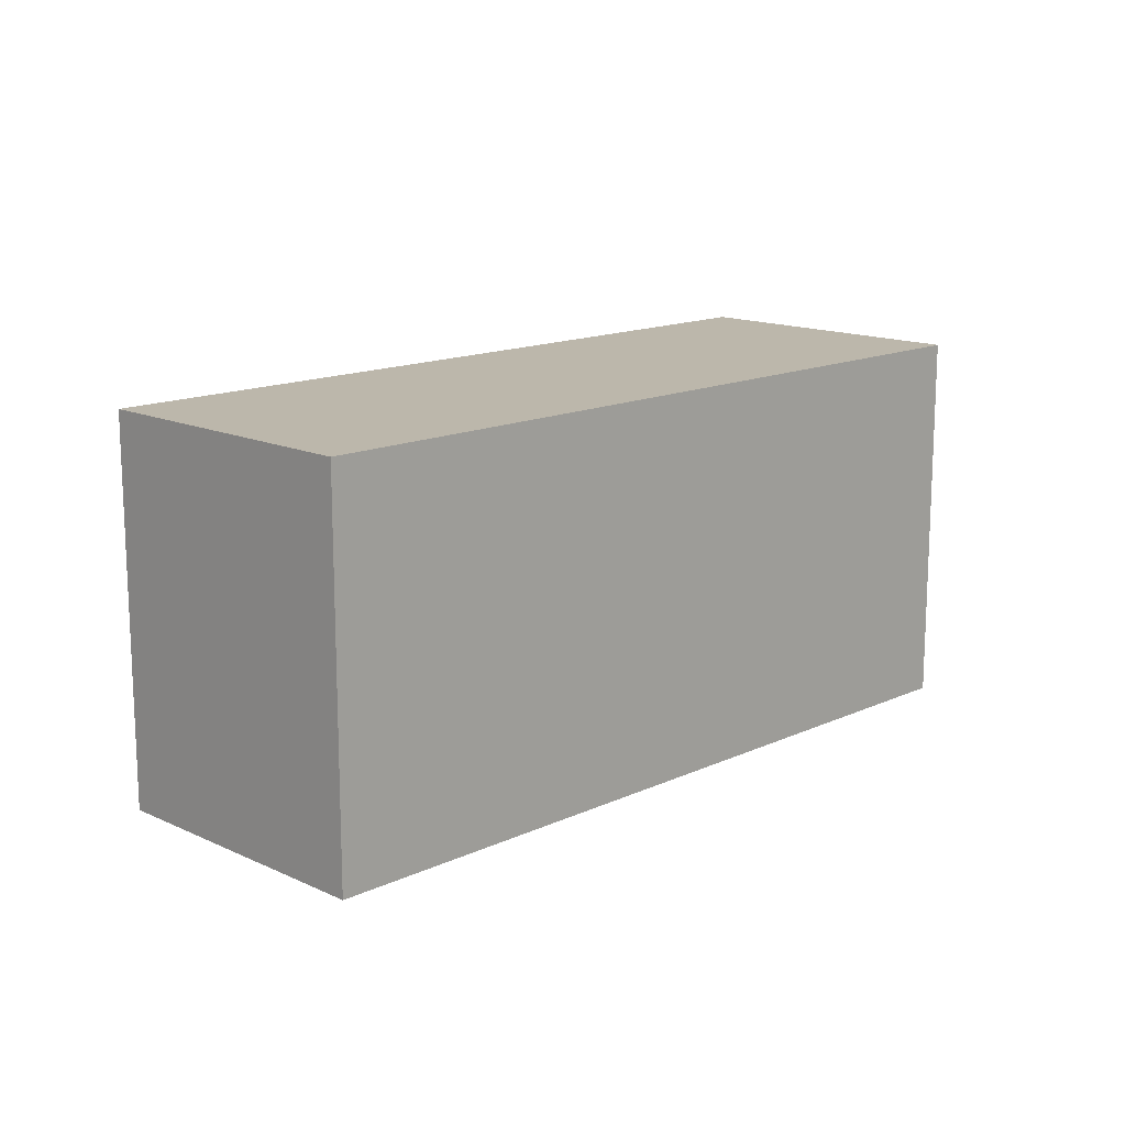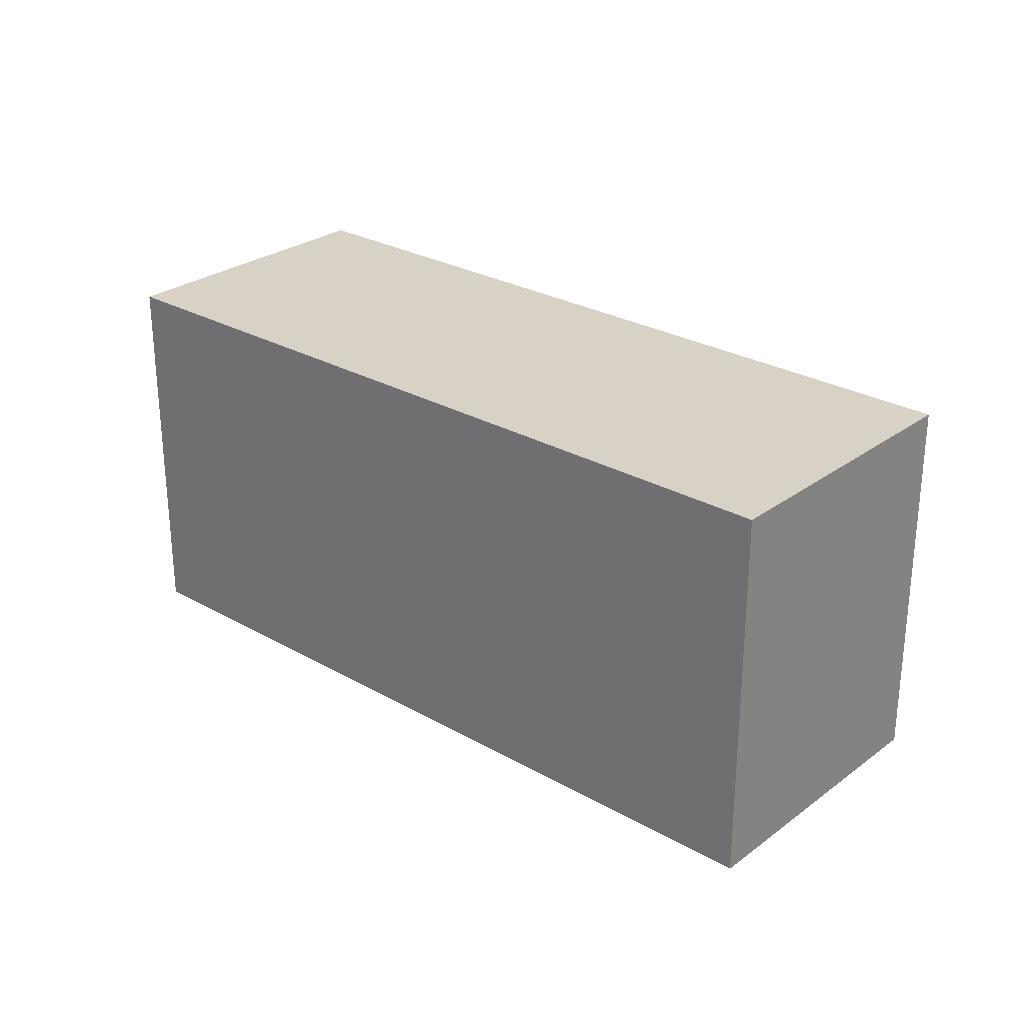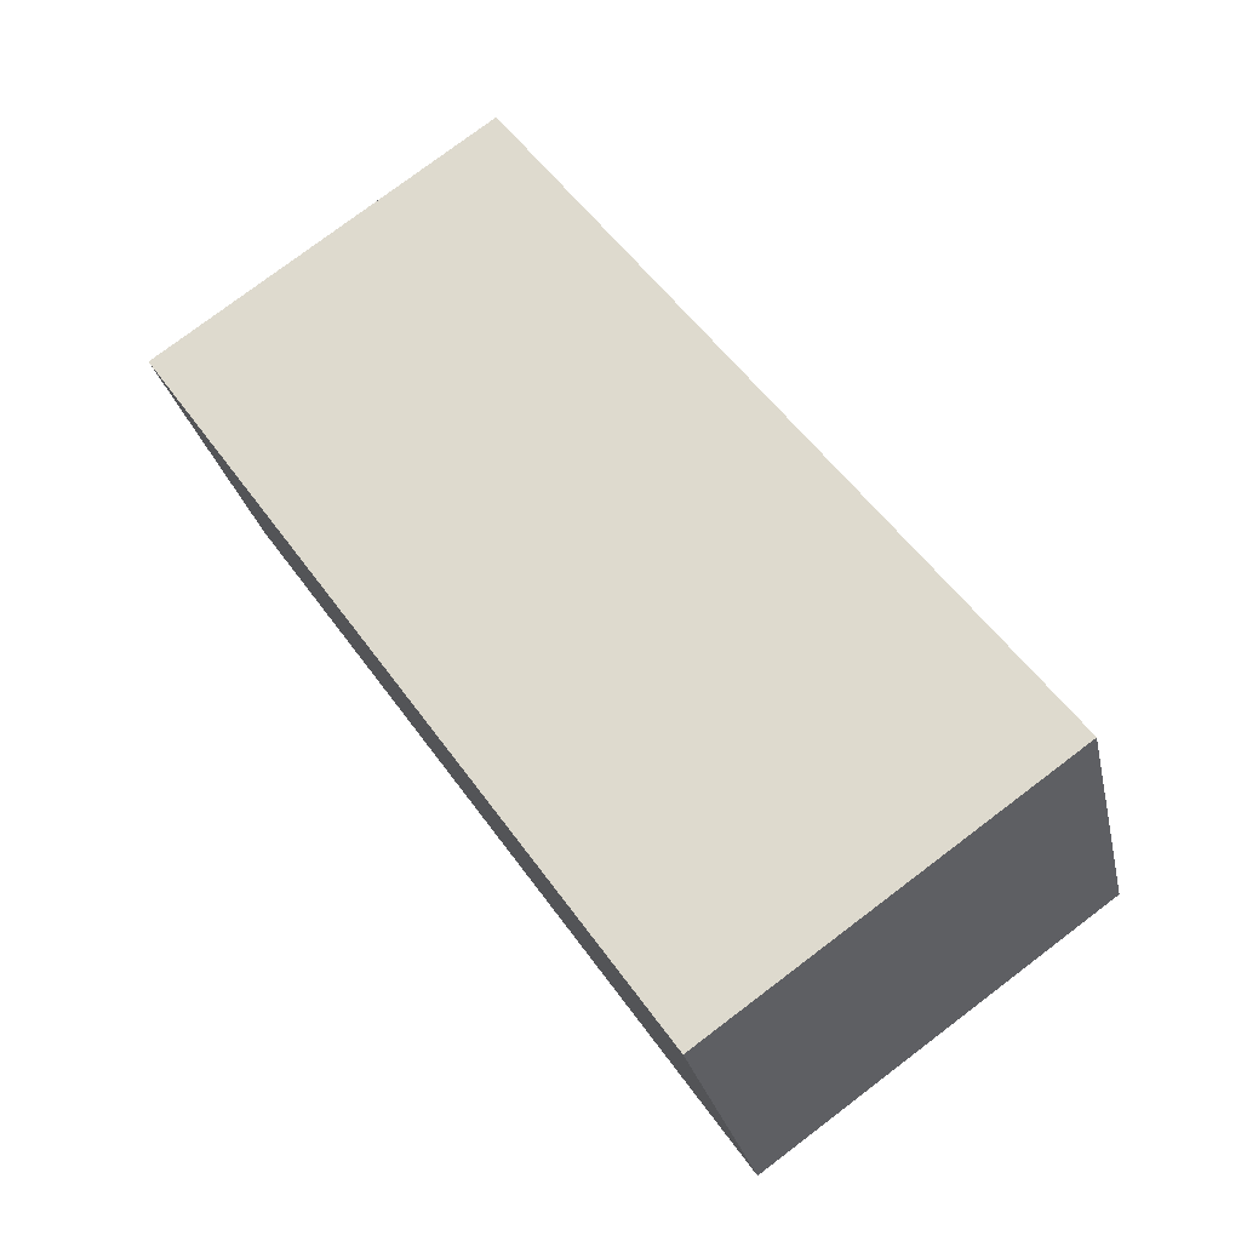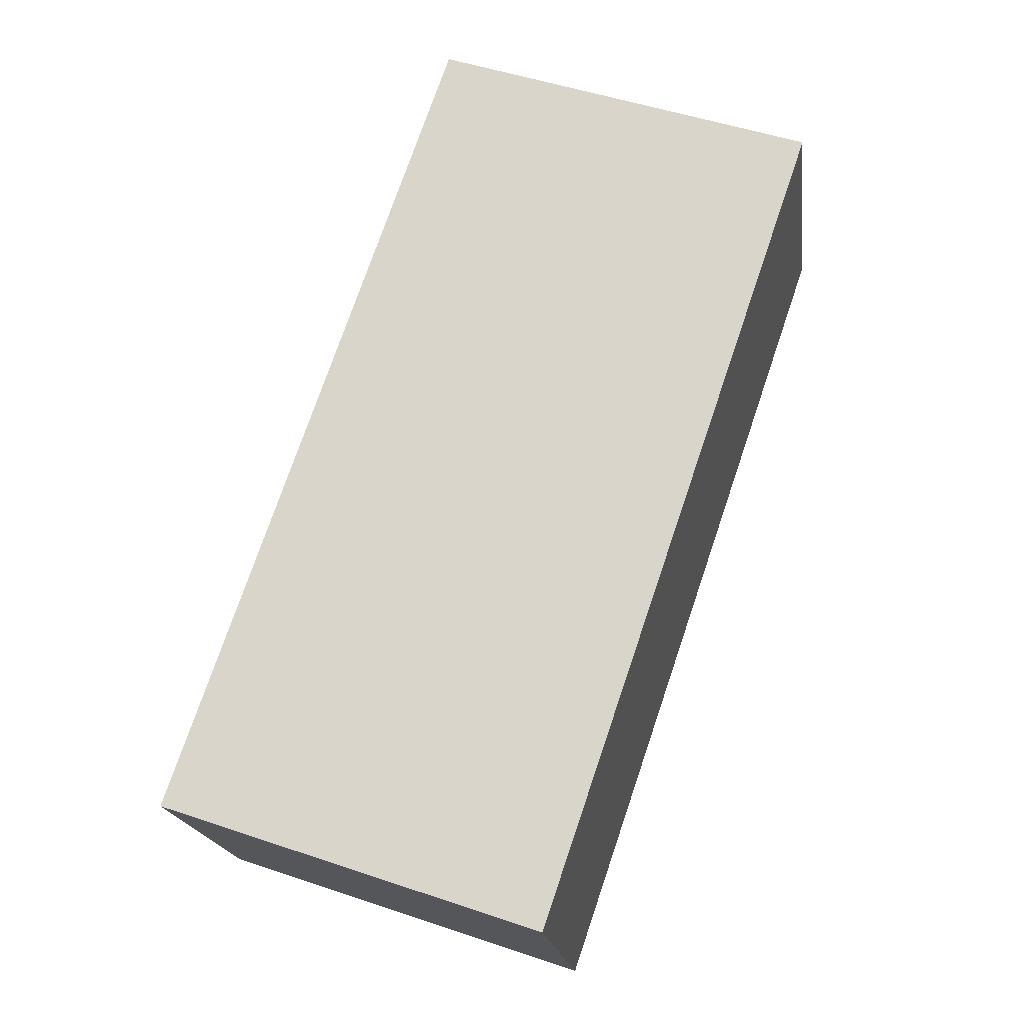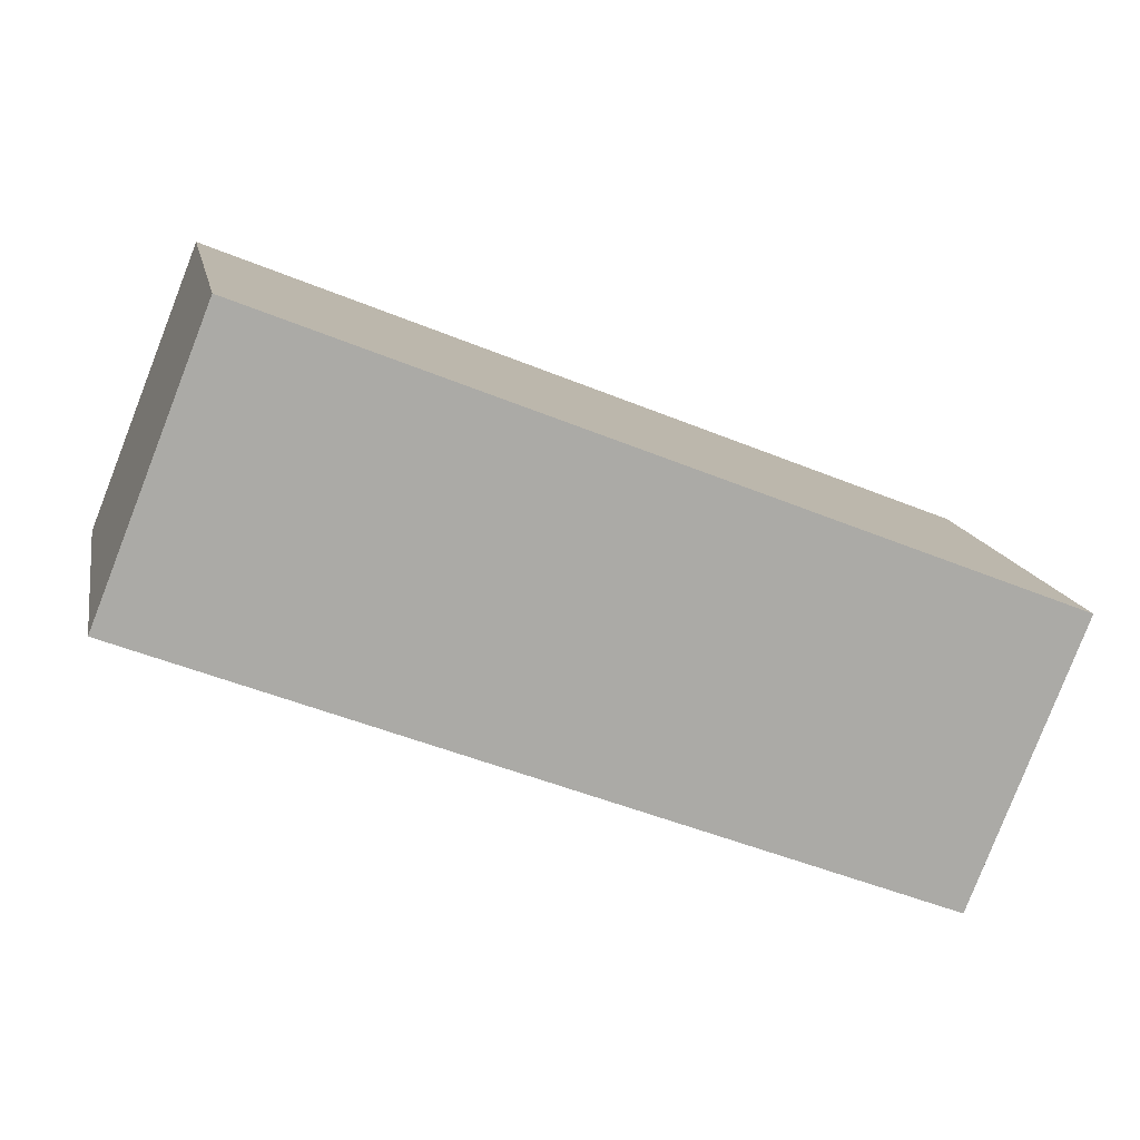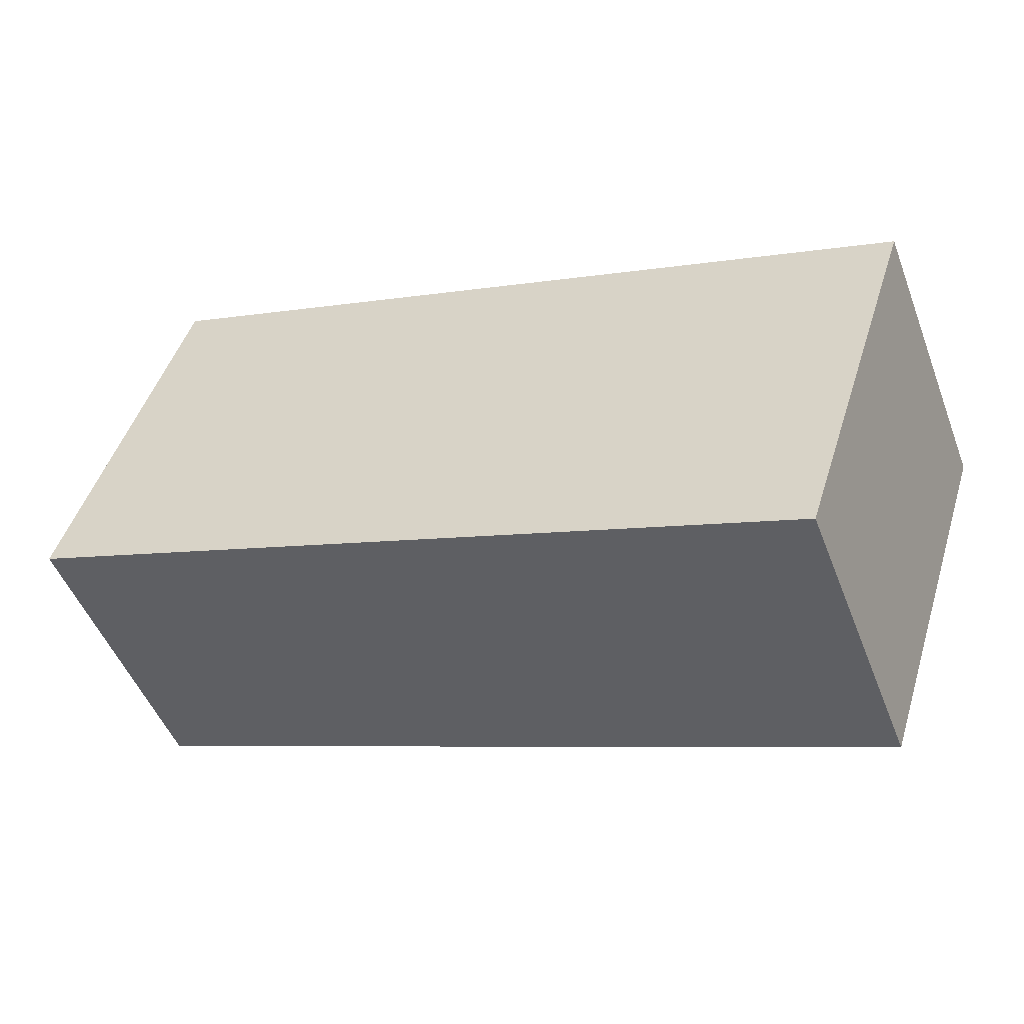
<metadata>
{"format":"obj","ext":"obj","renderer":"f3d","projection":"perspective","resolution":1024,"background":"white","views":[{"elev":14.5,"azim":156.5,"up":"+Y"},{"elev":27.3,"azim":63.0,"up":"+Y"},{"elev":78.5,"azim":-127.0,"up":"+Z"},{"elev":50.7,"azim":110.2,"up":"+Z"},{"elev":14.3,"azim":-10.8,"up":"+Z"},{"elev":47.1,"azim":-162.9,"up":"+Z"}]}
</metadata>
<code>
v  0.564 1.929 1.412
v  3.886 1.929 -1.538
v  0 1.929 1.181e-16
v  4.441 1.929 -0.132
v  0 0 0
v  0.564 -8.646e-17 1.412
v  4.441 8.083e-18 -0.132
v  3.886 9.418e-17 -1.538
g defaultobject
f 1 2 3
f 2 1 4
f 5 1 3
f 1 5 6
f 6 4 1
f 4 6 7
f 7 2 4
f 2 7 8
f 8 3 2
f 3 8 5
f 8 6 5
f 6 8 7

</code>
